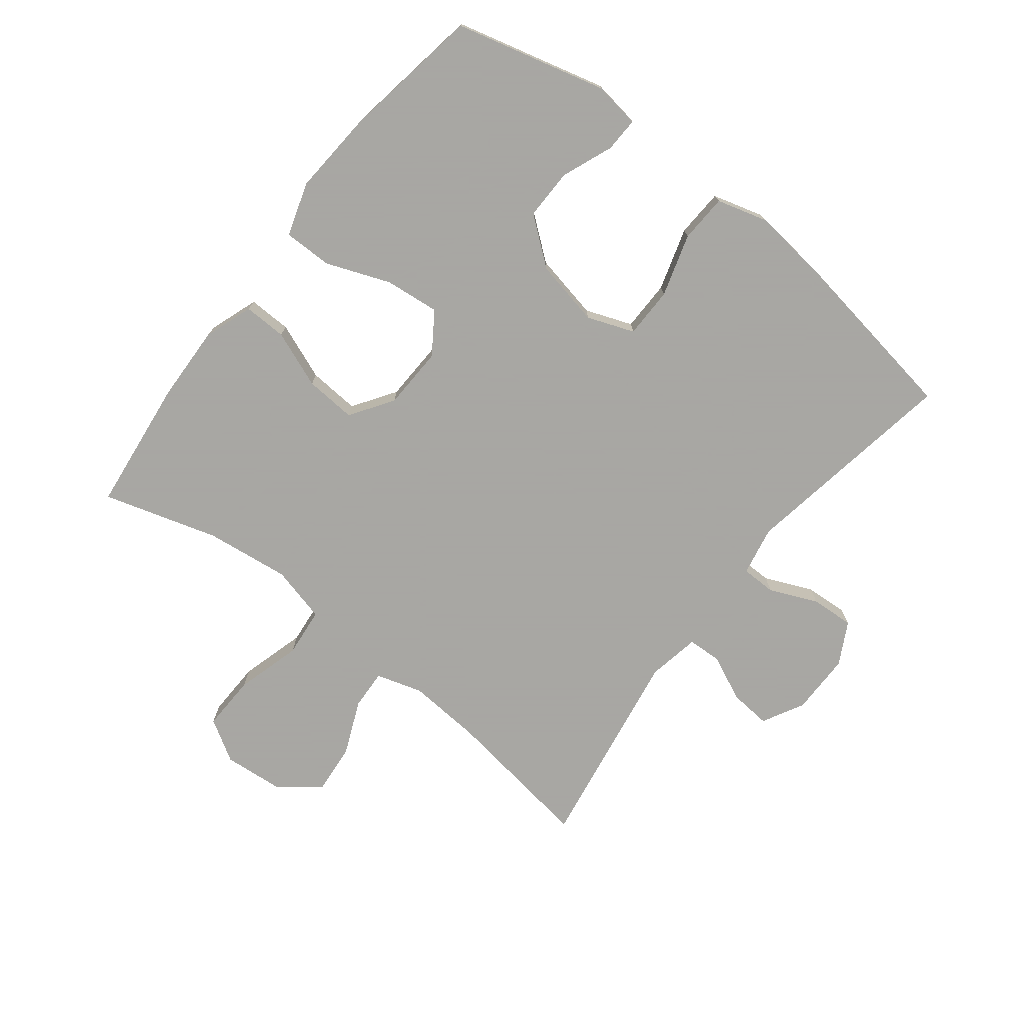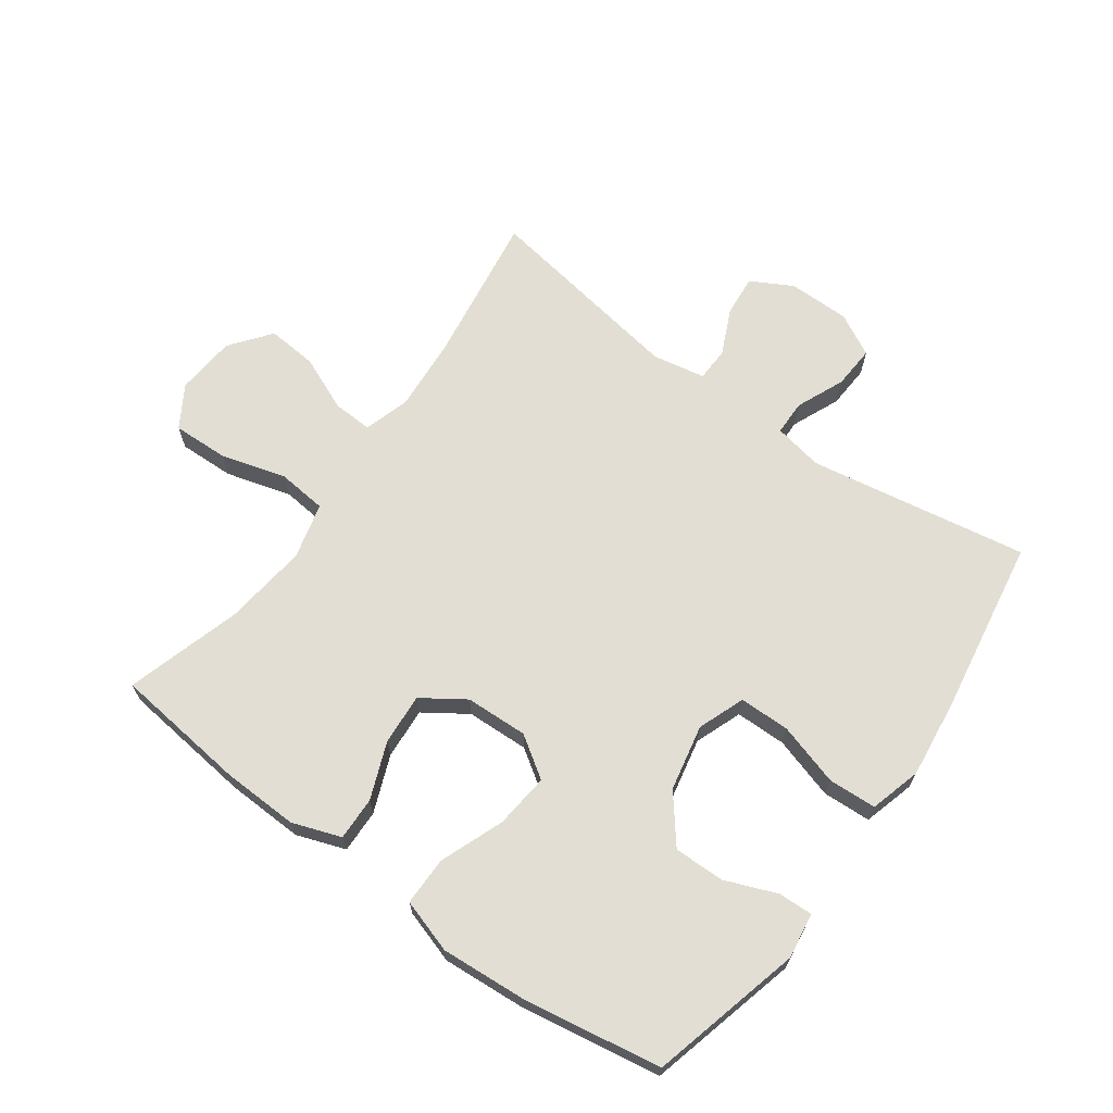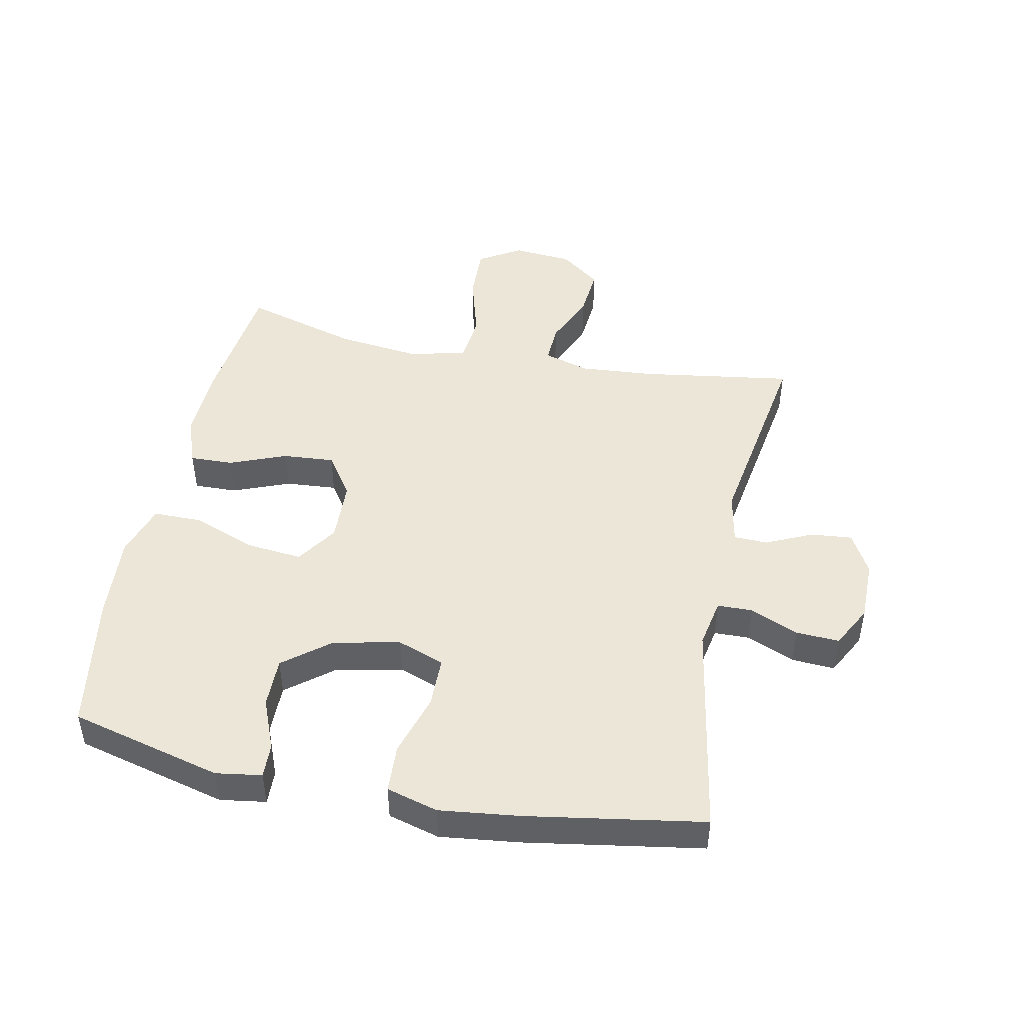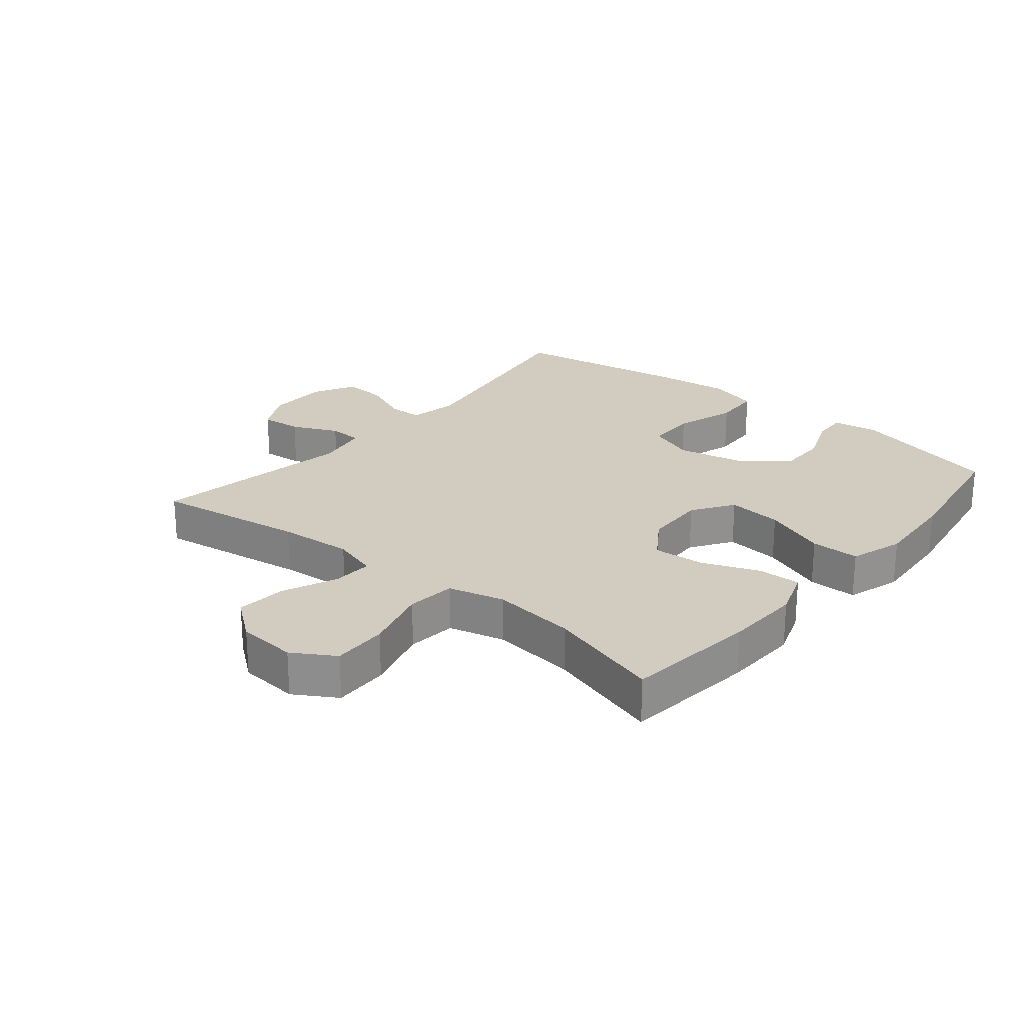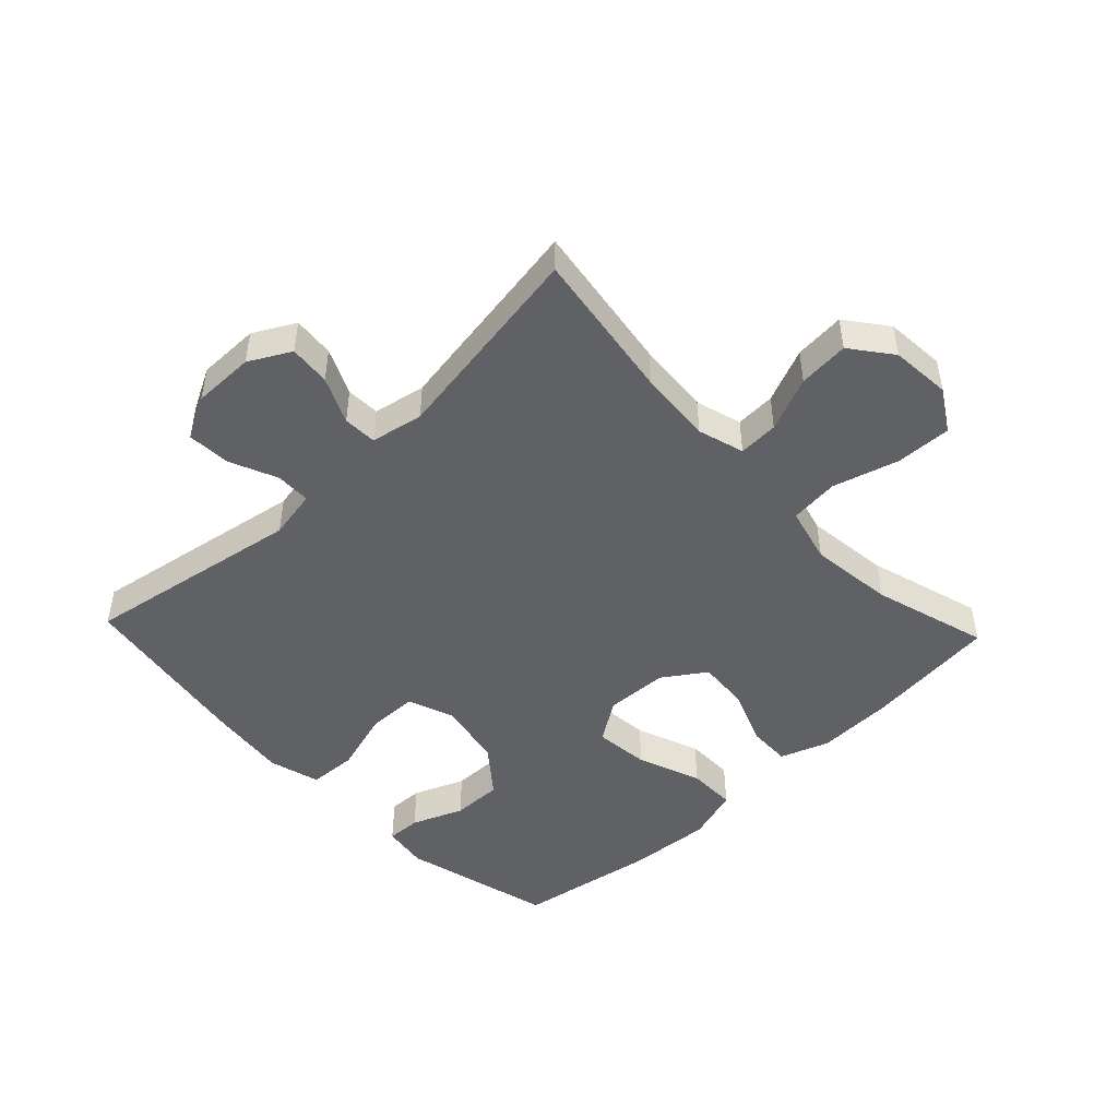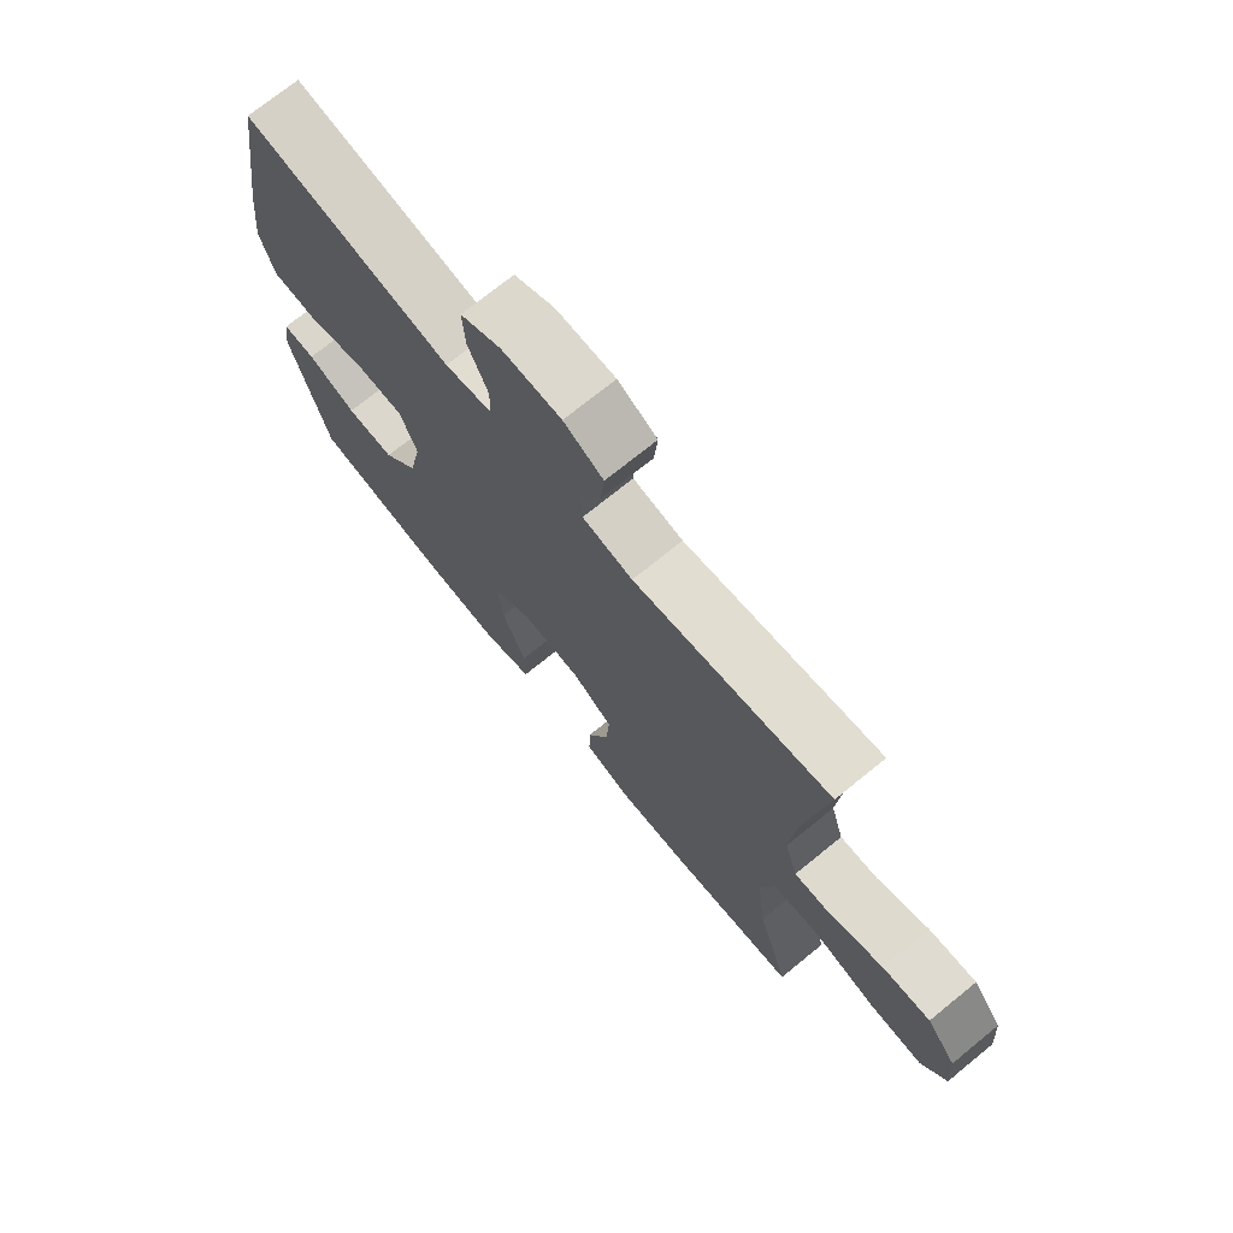
<metadata>
{"format":"obj","ext":"obj","renderer":"f3d","projection":"perspective","resolution":1024,"background":"white","views":[{"elev":-74.4,"azim":-127.8,"up":"+Y"},{"elev":67.2,"azim":-144.1,"up":"+Y"},{"elev":46.5,"azim":-78.5,"up":"+Y"},{"elev":23.9,"azim":129.7,"up":"+Y"},{"elev":-47.7,"azim":43.5,"up":"+Y"},{"elev":72.6,"azim":50.9,"up":"+Z"}]}
</metadata>
<code>
v -0.5 0.07 -0.5
v -0.562 0.07 -0.257
v -0.551 0.07 -0.184
v -0.496 0.07 -0.186
v -0.414 0.07 -0.219
v -0.333 0.07 -0.22
v -0.274 0.07 -0.146
v -0.252 0.07 -0.04
v -0.28 0.07 0.035
v -0.361 0.07 0.036
v -0.461 0.07 0.006
v -0.538 0.07 0.01
v -0.561 0.07 0.092
v -0.546 0.07 0.218
v -0.5 0.07 0.5
v -0.15 0.07 0.44
v -0.071 0.07 0.455
v -0.07 0.07 0.511
v -0.103 0.07 0.588
v -0.107 0.07 0.657
v -0.039 0.07 0.693
v 0.06 0.07 0.693
v 0.126 0.07 0.657
v 0.12 0.07 0.591
v 0.086 0.07 0.517
v 0.088 0.07 0.463
v 0.172 0.07 0.447
v 0.5 0.07 0.5
v 0.464 0.07 0.258
v 0.455 0.07 0.139
v 0.477 0.07 0.065
v 0.541 0.07 0.068
v 0.628 0.07 0.105
v 0.709 0.07 0.112
v 0.759 0.07 0.047
v 0.767 0.07 -0.049
v 0.726 0.07 -0.116
v 0.637 0.07 -0.113
v 0.532 0.07 -0.083
v 0.453 0.07 -0.091
v 0.43 0.07 -0.181
v 0.446 0.07 -0.316
v 0.5 0.07 -0.5
v 0.287 0.07 -0.524
v 0.164 0.07 -0.528
v 0.086 0.07 -0.5
v 0.088 0.07 -0.431
v 0.124 0.07 -0.34
v 0.13 0.07 -0.258
v 0.062 0.07 -0.212
v -0.038 0.07 -0.208
v -0.104 0.07 -0.252
v -0.095 0.07 -0.34
v -0.056 0.07 -0.442
v -0.056 0.07 -0.52
v -0.142 0.07 -0.547
v -0.278 0.07 -0.537
v -0.5 0 -0.5
v -0.562 0 -0.257
v -0.551 0 -0.184
v -0.496 0 -0.186
v -0.414 0 -0.219
v -0.333 0 -0.22
v -0.274 0 -0.146
v -0.252 0 -0.04
v -0.28 0 0.035
v -0.361 0 0.036
v -0.461 0 0.006
v -0.538 0 0.01
v -0.561 0 0.092
v -0.546 0 0.218
v -0.5 0 0.5
v -0.15 0 0.44
v -0.071 0 0.455
v -0.07 0 0.511
v -0.103 0 0.588
v -0.107 0 0.657
v -0.039 0 0.693
v 0.06 0 0.693
v 0.126 0 0.657
v 0.12 0 0.591
v 0.086 0 0.517
v 0.088 0 0.463
v 0.172 0 0.447
v 0.5 0 0.5
v 0.464 0 0.258
v 0.455 0 0.139
v 0.477 0 0.065
v 0.541 0 0.068
v 0.628 0 0.105
v 0.709 0 0.112
v 0.759 0 0.047
v 0.767 0 -0.049
v 0.726 0 -0.116
v 0.637 0 -0.113
v 0.532 0 -0.083
v 0.453 0 -0.091
v 0.43 0 -0.181
v 0.446 0 -0.316
v 0.5 0 -0.5
v 0.287 0 -0.524
v 0.164 0 -0.528
v 0.086 0 -0.5
v 0.088 0 -0.431
v 0.124 0 -0.34
v 0.13 0 -0.258
v 0.062 0 -0.212
v -0.038 0 -0.208
v -0.104 0 -0.252
v -0.095 0 -0.34
v -0.056 0 -0.442
v -0.056 0 -0.52
v -0.142 0 -0.547
v -0.278 0 -0.537
f 1 2 3
f 57 1 3
f 56 57 3
f 55 56 3
f 54 55 3
f 53 54 3
f 46 47 48
f 45 46 48
f 44 45 48
f 43 44 48
f 42 43 48
f 41 42 48 49
f 40 41 49 50
f 37 38 39
f 36 37 39
f 35 36 39
f 34 35 39
f 33 34 39
f 32 33 39
f 31 32 39 40
f 40 50 51
f 31 40 51
f 30 31 51
f 27 28 29
f 30 51 52
f 29 30 52
f 27 29 52
f 26 27 52
f 23 24 25
f 22 23 25
f 21 22 25
f 20 21 25
f 19 20 25
f 18 19 25
f 14 15 16
f 13 14 16
f 12 13 16
f 11 12 16
f 10 11 16
f 9 10 16 17
f 8 9 17
f 7 8 17
f 3 4 5
f 53 3 5
f 52 53 5 6
f 17 18 25 26
f 7 17 26 52
f 6 7 52
f 60 59 58
f 60 58 114
f 60 114 113
f 60 113 112
f 60 112 111
f 60 111 110
f 105 104 103
f 105 103 102
f 105 102 101
f 105 101 100
f 105 100 99
f 106 105 99 98
f 107 106 98 97
f 96 95 94
f 96 94 93
f 96 93 92
f 96 92 91
f 96 91 90
f 96 90 89
f 97 96 89 88
f 108 107 97
f 108 97 88
f 108 88 87
f 86 85 84
f 109 108 87
f 109 87 86
f 109 86 84
f 109 84 83
f 82 81 80
f 82 80 79
f 82 79 78
f 82 78 77
f 82 77 76
f 82 76 75
f 73 72 71
f 73 71 70
f 73 70 69
f 73 69 68
f 73 68 67
f 74 73 67 66
f 74 66 65
f 74 65 64
f 62 61 60
f 62 60 110
f 63 62 110 109
f 83 82 75 74
f 109 83 74 64
f 109 64 63
f 1 58 59 2
f 2 59 60 3
f 3 60 61 4
f 4 61 62 5
f 5 62 63 6
f 6 63 64 7
f 7 64 65 8
f 8 65 66 9
f 9 66 67 10
f 10 67 68 11
f 11 68 69 12
f 12 69 70 13
f 13 70 71 14
f 14 71 72 15
f 15 72 73 16
f 16 73 74 17
f 17 74 75 18
f 18 75 76 19
f 19 76 77 20
f 20 77 78 21
f 21 78 79 22
f 22 79 80 23
f 23 80 81 24
f 24 81 82 25
f 25 82 83 26
f 26 83 84 27
f 27 84 85 28
f 28 85 86 29
f 29 86 87 30
f 30 87 88 31
f 31 88 89 32
f 32 89 90 33
f 33 90 91 34
f 34 91 92 35
f 35 92 93 36
f 36 93 94 37
f 37 94 95 38
f 38 95 96 39
f 39 96 97 40
f 40 97 98 41
f 41 98 99 42
f 42 99 100 43
f 43 100 101 44
f 44 101 102 45
f 45 102 103 46
f 46 103 104 47
f 47 104 105 48
f 48 105 106 49
f 49 106 107 50
f 50 107 108 51
f 51 108 109 52
f 52 109 110 53
f 53 110 111 54
f 54 111 112 55
f 55 112 113 56
f 56 113 114 57
f 57 114 58 1

</code>
